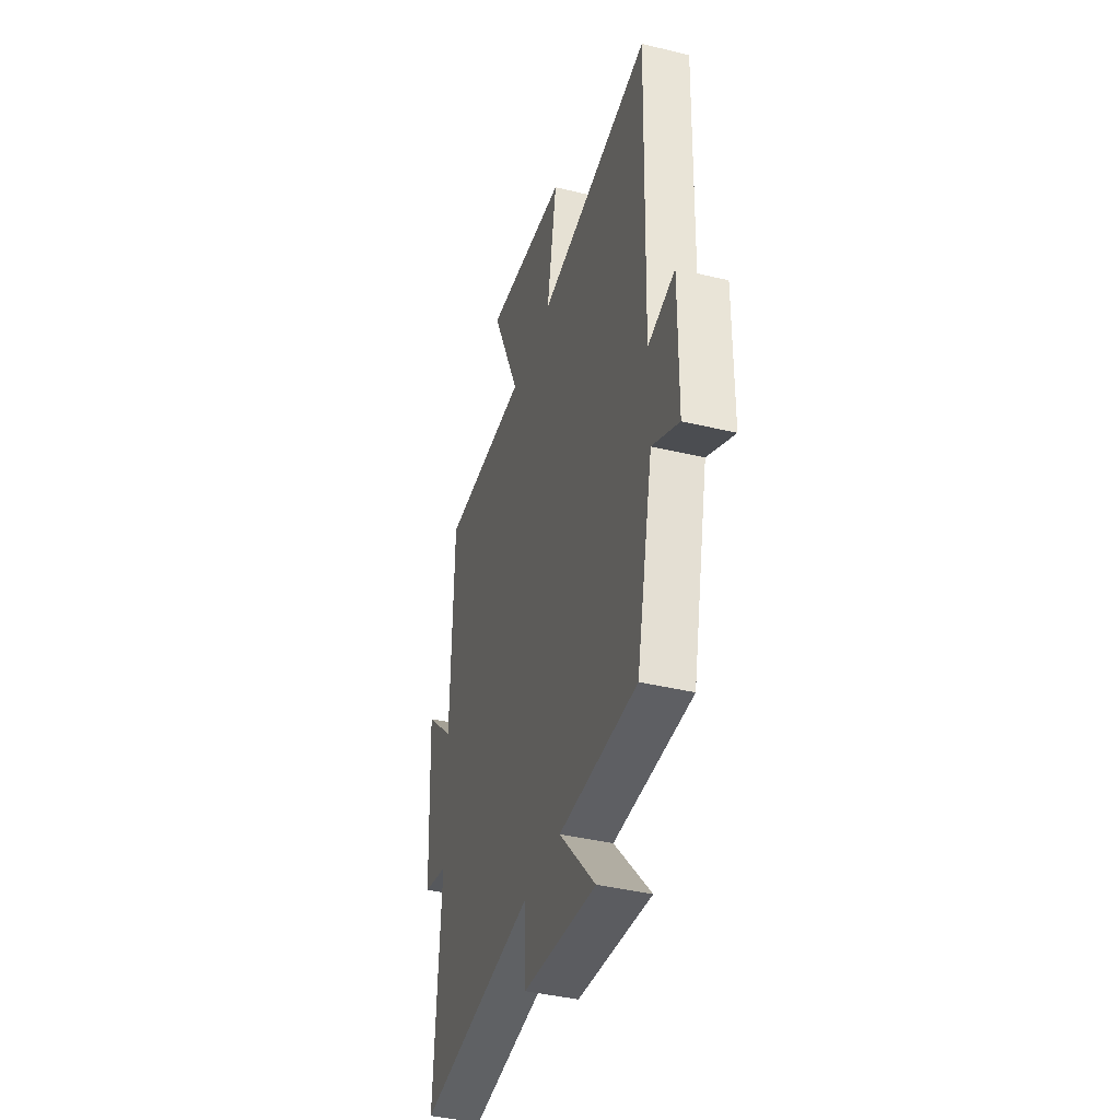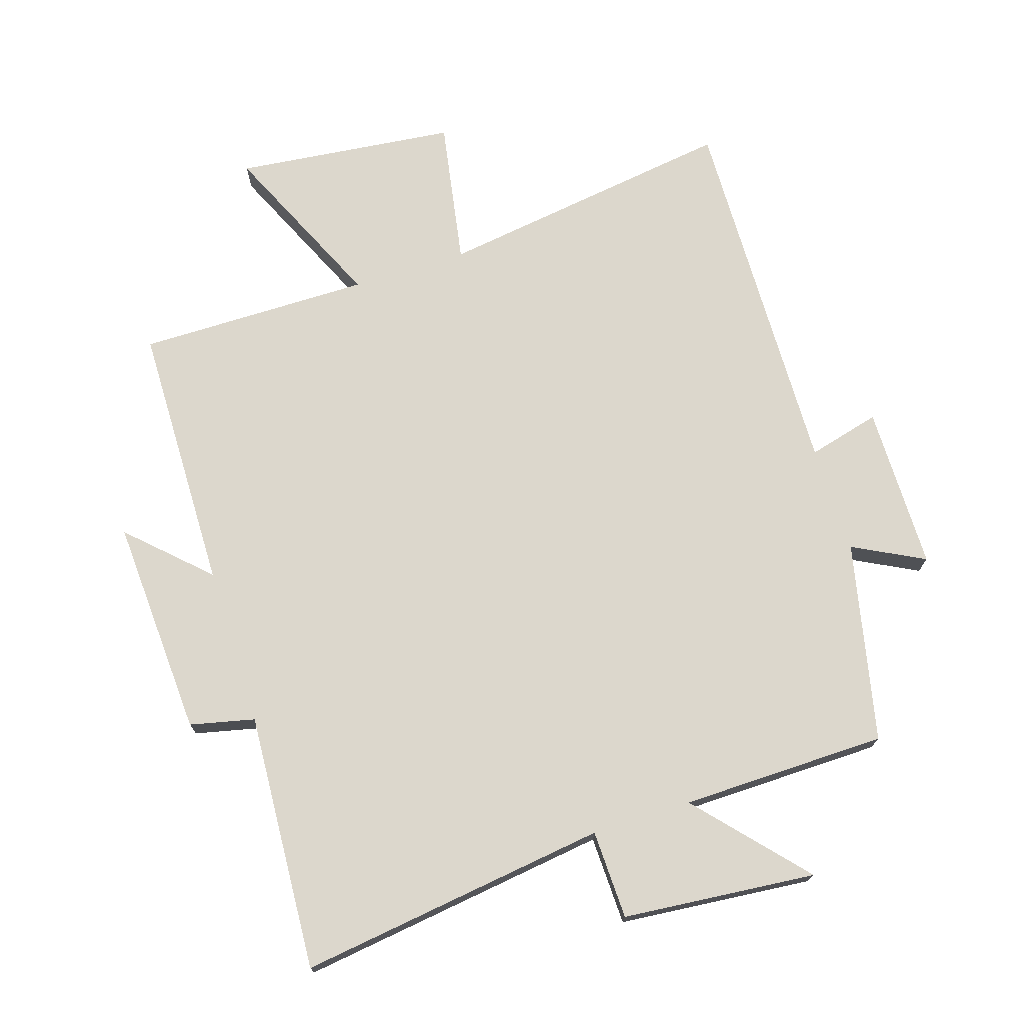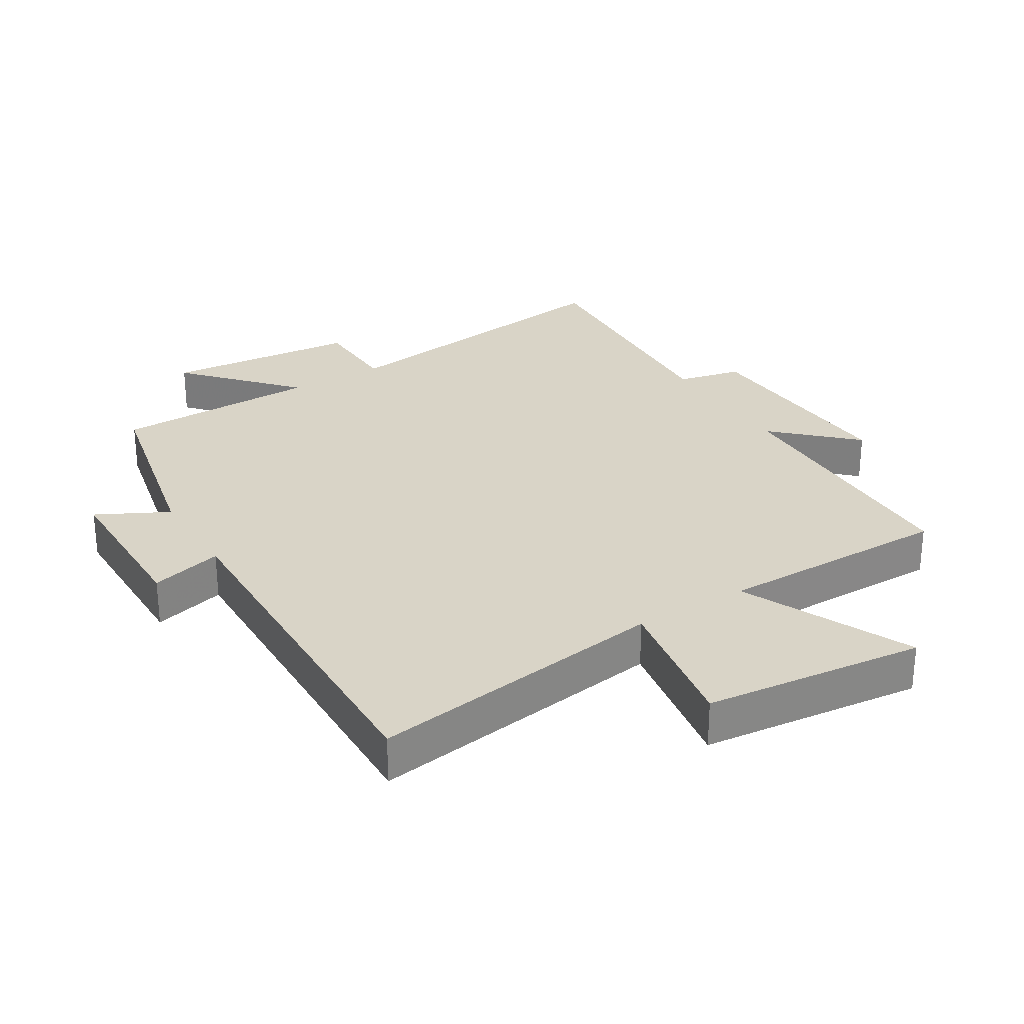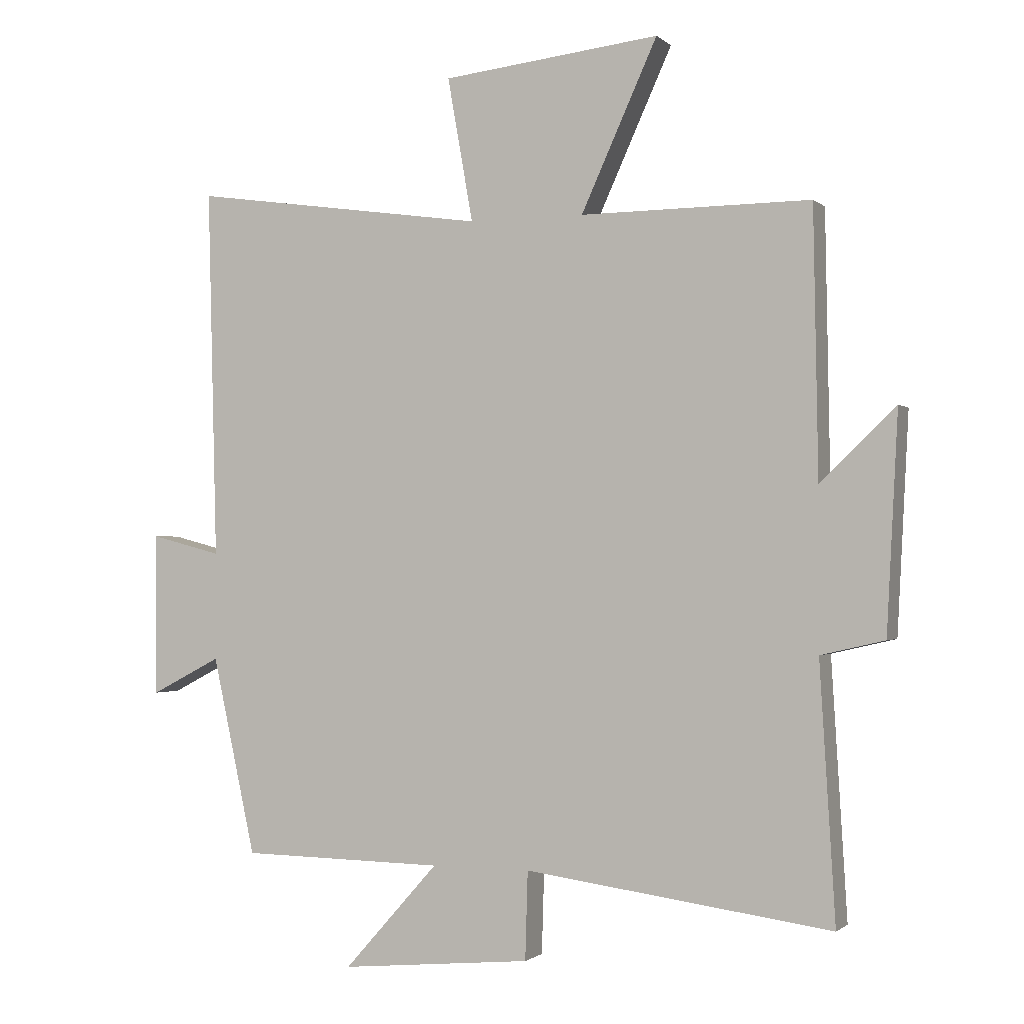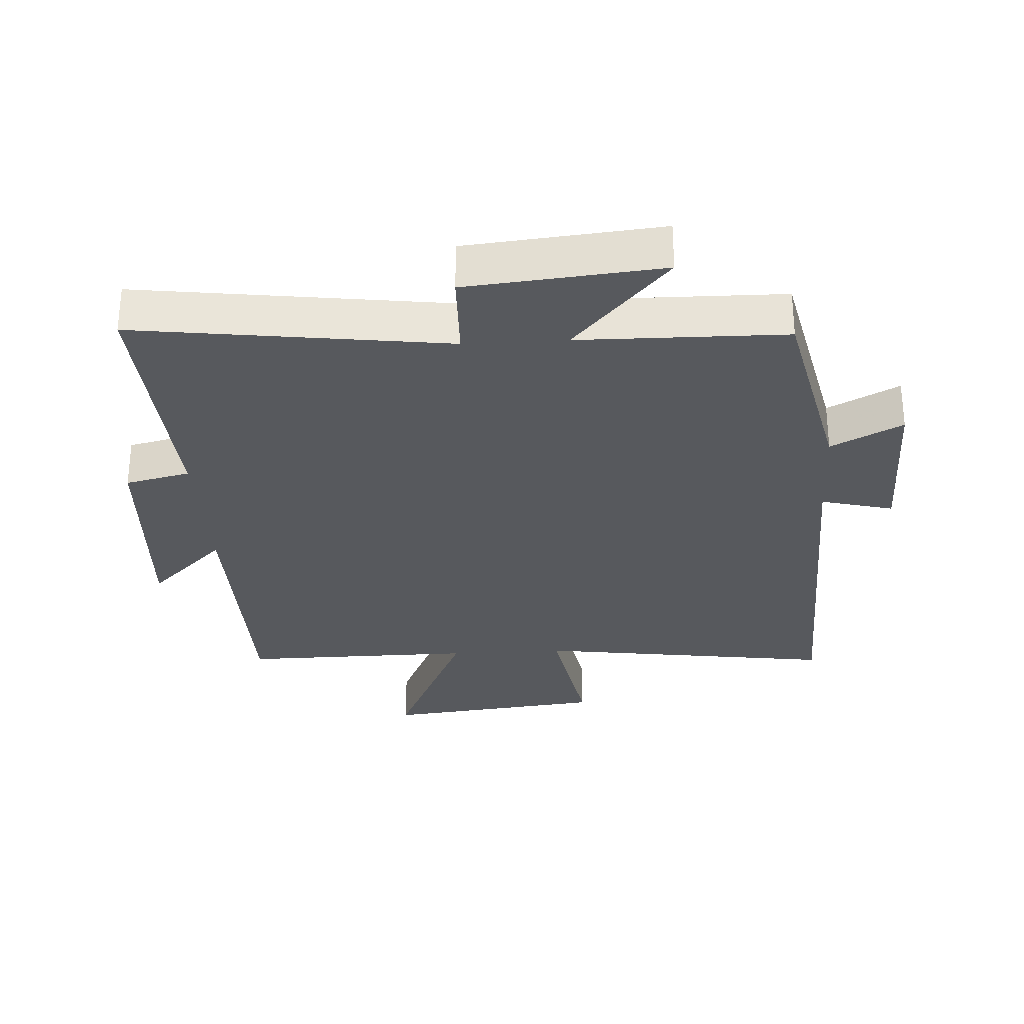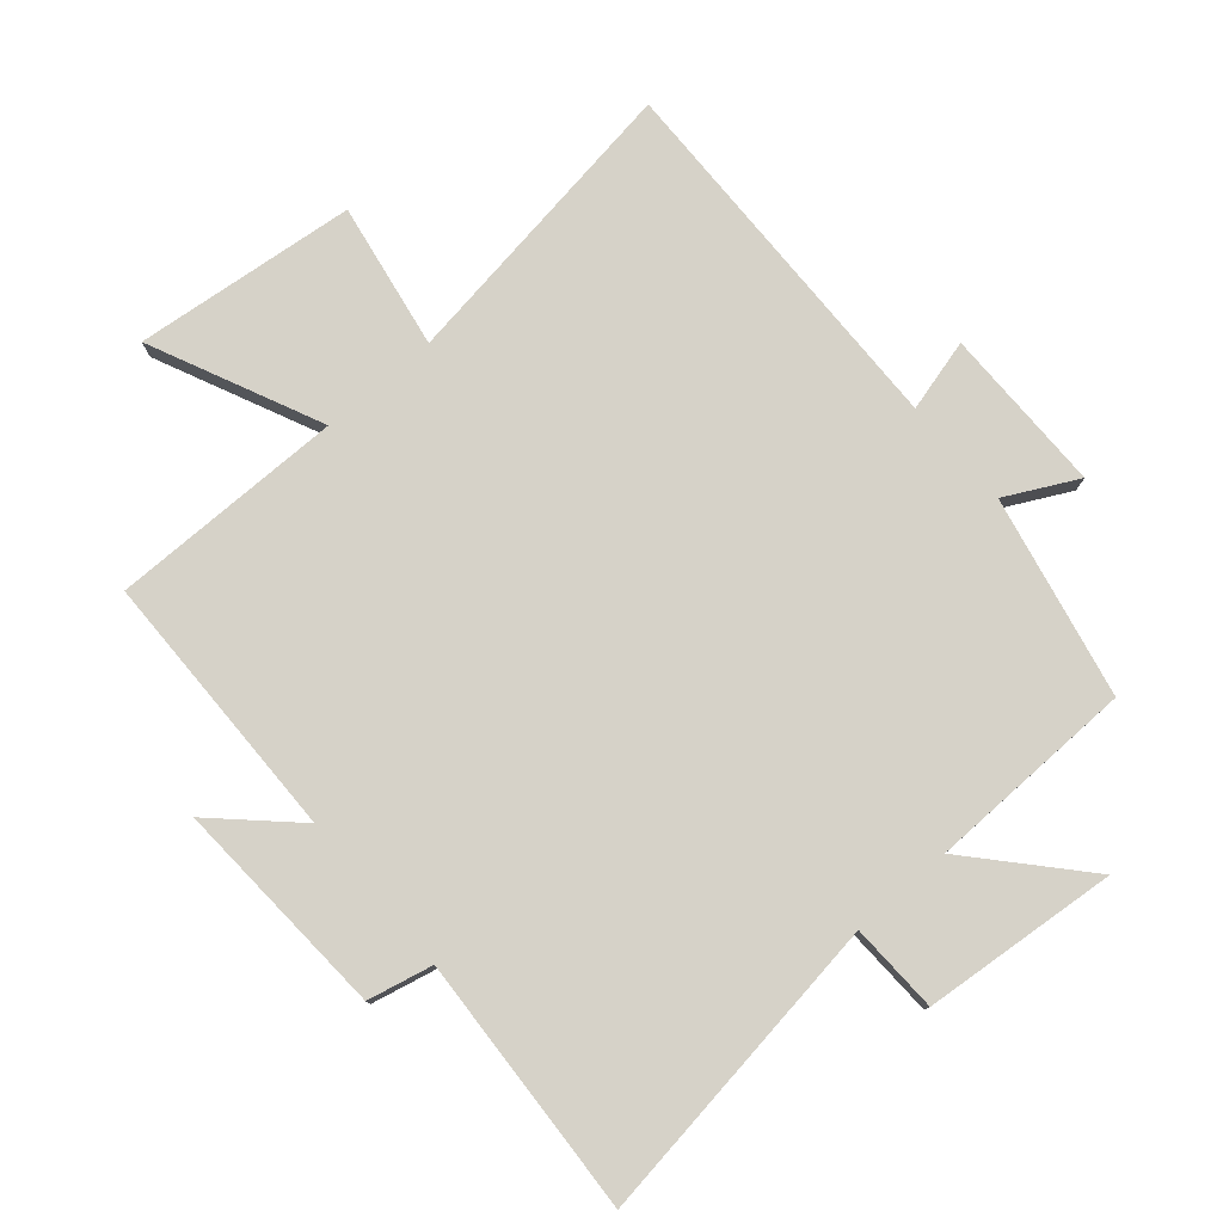
<metadata>
{"format":"obj","ext":"obj","renderer":"f3d","projection":"perspective","resolution":1024,"background":"white","views":[{"elev":-40.1,"azim":-106.6,"up":"+Z"},{"elev":72.9,"azim":162.3,"up":"+Y"},{"elev":28.4,"azim":-31.6,"up":"+Y"},{"elev":-1.3,"azim":22.0,"up":"+Z"},{"elev":-29.7,"azim":-176.5,"up":"+Y"},{"elev":78.2,"azim":139.1,"up":"+Y"}]}
</metadata>
<code>
v -0.515 0.07 0.567
v -0.05 0.07 0.5
v -0.09 0.07 0.726
v 0.252 0.07 0.764
v 0.132 0.07 0.5
v 0.493 0.07 0.502
v 0.5 0.07 0.085
v 0.618 0.07 0.198
v 0.6 0.07 -0.142
v 0.5 0.07 -0.165
v 0.524 0.07 -0.565
v 0.043 0.07 -0.5
v 0.039 0.07 -0.638
v -0.261 0.07 -0.666
v -0.113 0.07 -0.5
v -0.432 0.07 -0.495
v -0.5 0.07 -0.185
v -0.61 0.07 -0.242
v -0.612 0.07 0.014
v -0.5 0.07 -0.015
v -0.515 0 0.567
v -0.05 0 0.5
v -0.09 0 0.726
v 0.252 0 0.764
v 0.132 0 0.5
v 0.493 0 0.502
v 0.5 0 0.085
v 0.618 0 0.198
v 0.6 0 -0.142
v 0.5 0 -0.165
v 0.524 0 -0.565
v 0.043 0 -0.5
v 0.039 0 -0.638
v -0.261 0 -0.666
v -0.113 0 -0.5
v -0.432 0 -0.495
v -0.5 0 -0.185
v -0.61 0 -0.242
v -0.612 0 0.014
v -0.5 0 -0.015
f 17 18 19 20
f 15 16 17 20
f 15 20 1 2
f 12 13 14 15
f 12 15 2
f 10 11 12 2
f 7 8 9 10
f 5 6 7 10
f 5 10 2 3
f 3 4 5
f 40 39 38 37
f 40 37 36 35
f 22 21 40 35
f 35 34 33 32
f 22 35 32
f 22 32 31 30
f 30 29 28 27
f 30 27 26 25
f 23 22 30 25
f 25 24 23
f 1 21 22 2
f 2 22 23 3
f 3 23 24 4
f 4 24 25 5
f 5 25 26 6
f 6 26 27 7
f 7 27 28 8
f 8 28 29 9
f 9 29 30 10
f 10 30 31 11
f 11 31 32 12
f 12 32 33 13
f 13 33 34 14
f 14 34 35 15
f 15 35 36 16
f 16 36 37 17
f 17 37 38 18
f 18 38 39 19
f 19 39 40 20
f 20 40 21 1

</code>
